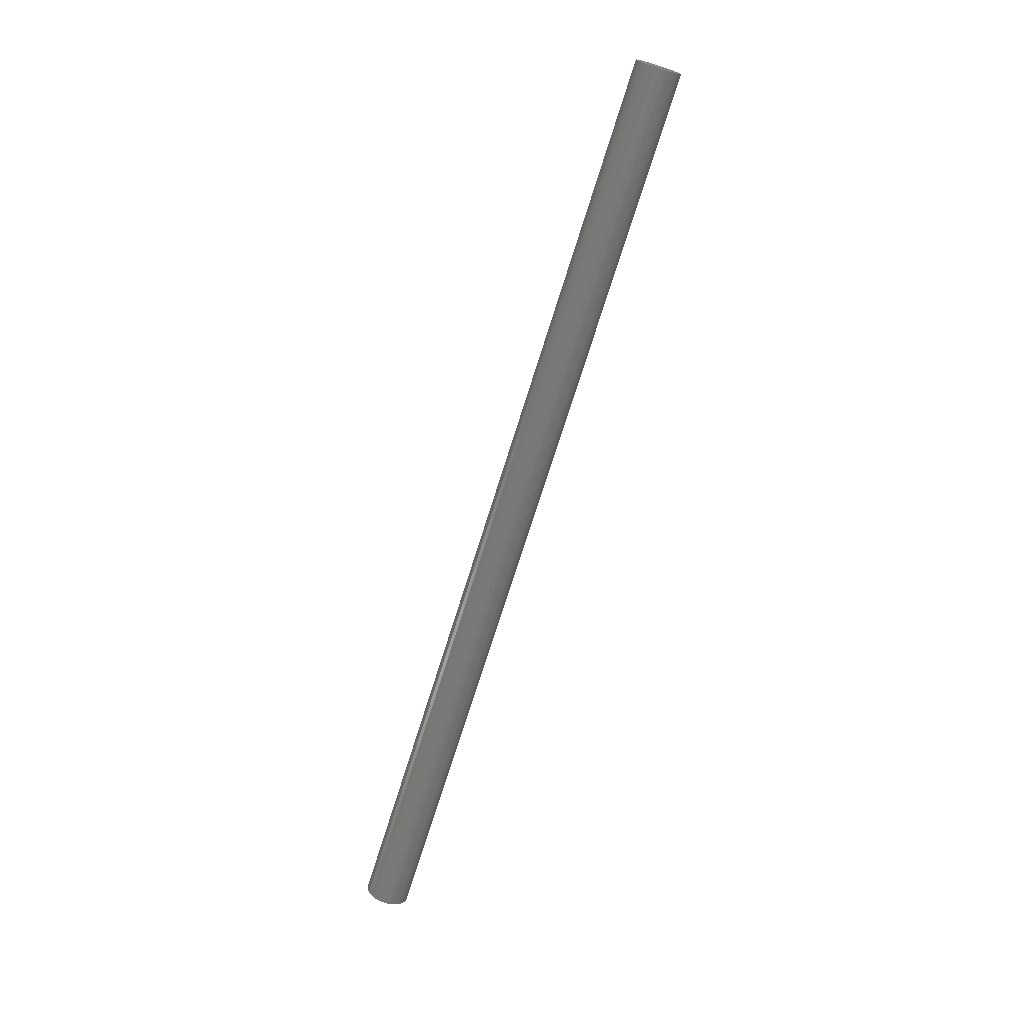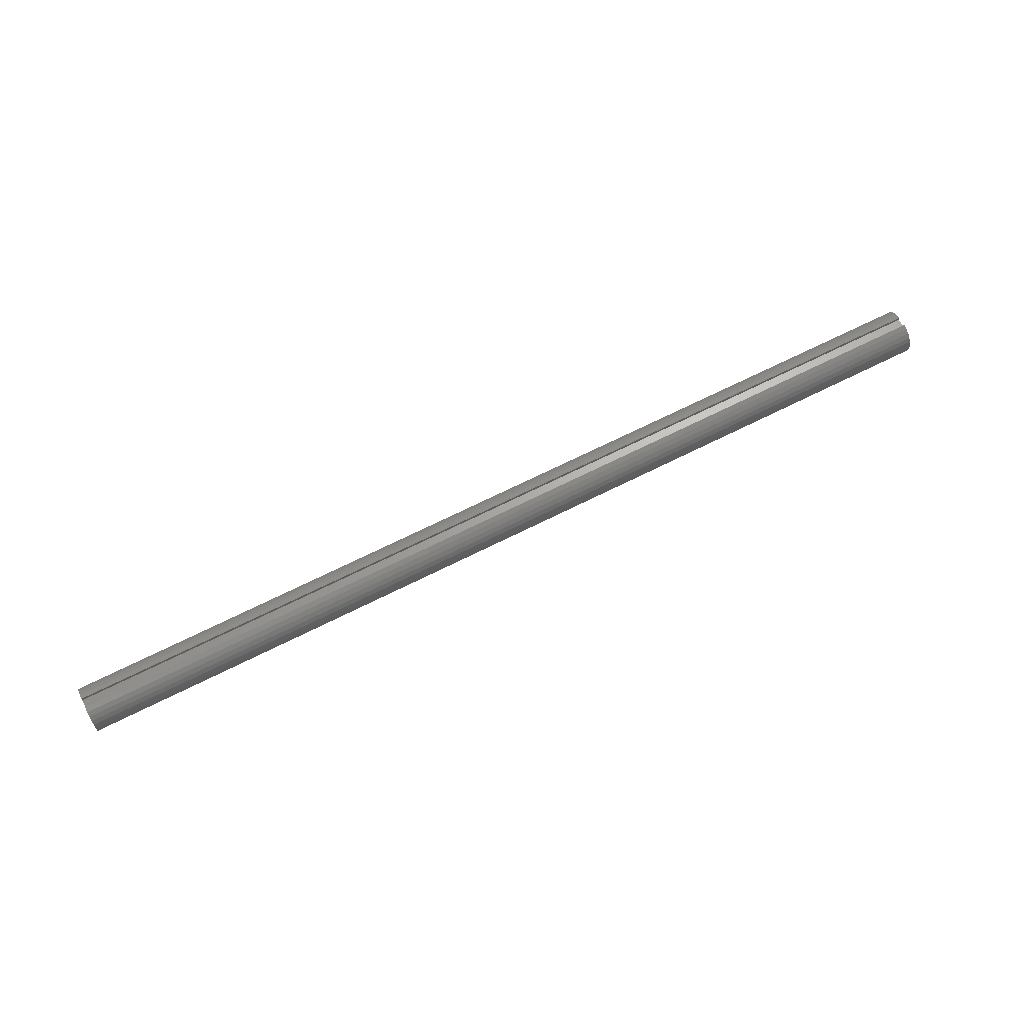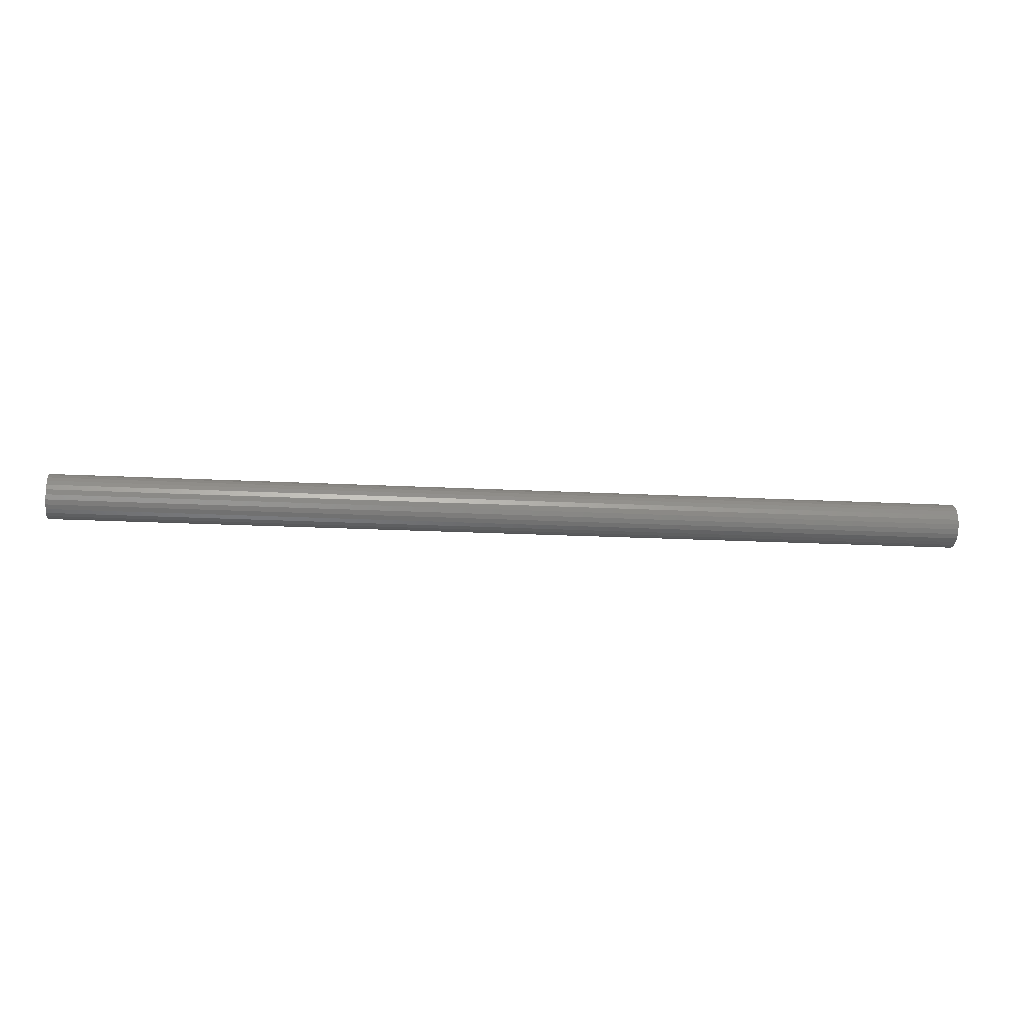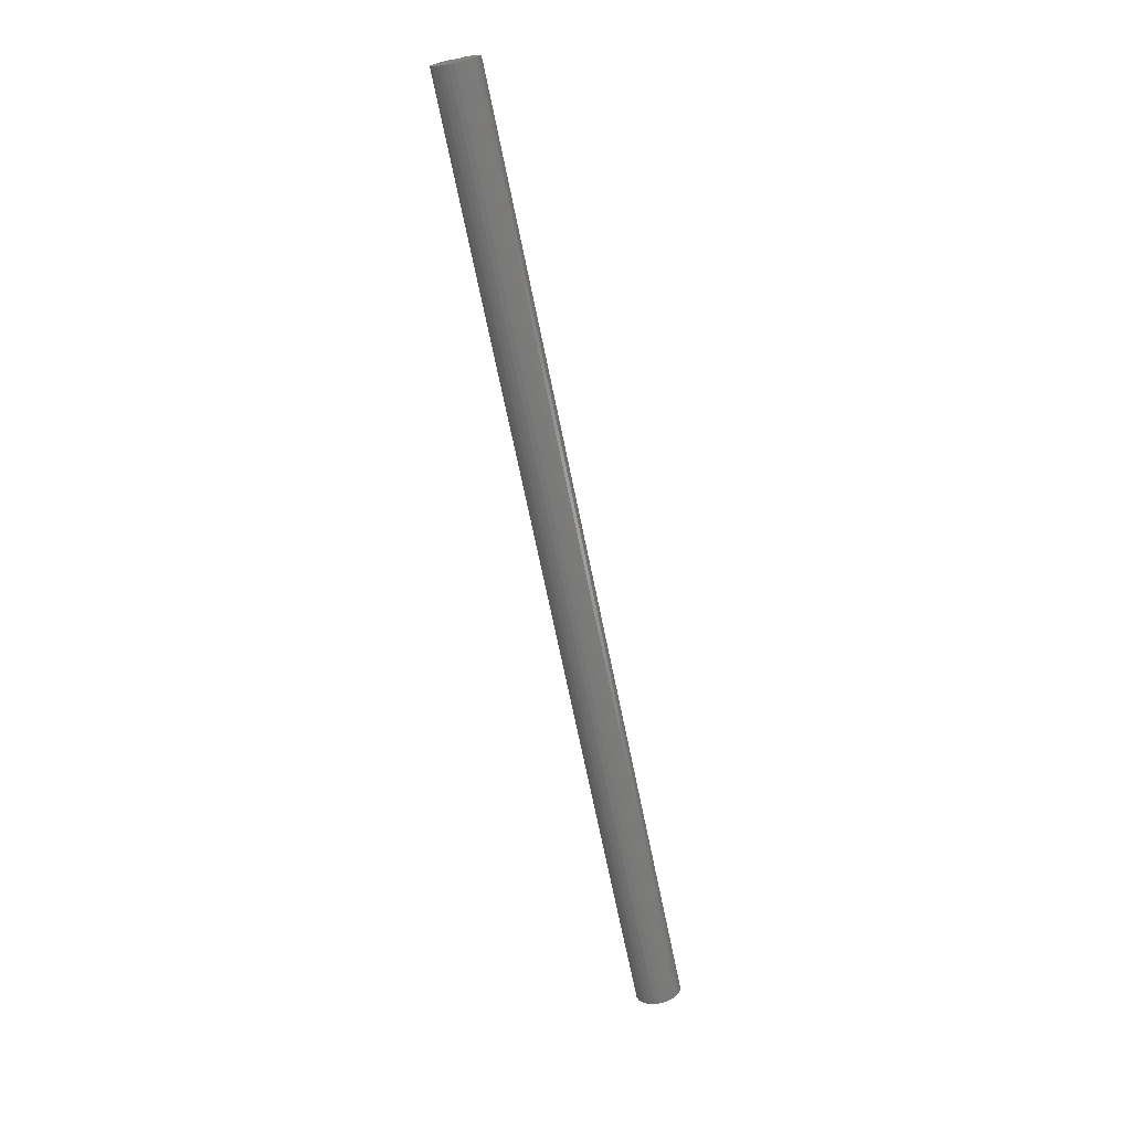
<metadata>
{"format":"stl","ext":"stl","renderer":"f3d","projection":"perspective","resolution":1024,"background":"white","views":[{"elev":-71.4,"azim":72.7,"up":"+Z"},{"elev":66.5,"azim":153.0,"up":"+Y"},{"elev":-17.7,"azim":-6.2,"up":"+Y"},{"elev":-70.4,"azim":101.6,"up":"+Y"}]}
</metadata>
<code>
# stl→obj: 274 verts, 544 faces
v 0 0.6875 0.1875
v 36 0.6875 0.1875
v 0 0.6875 -0.1875
v 36 0.6875 -0.1875
v 0 0.8547 -0.1875
v 36 0.8547 -0.1875
v 0 0.7913 0.3735
v 4 0.8531 0.1947
v 0 0.8547 0.1875
v 8 0.8531 0.1947
v 12 0.8531 0.1947
v 12 0.7883 0.3796
v 16 0.7883 0.3796
v 16 0.6841 0.5456
v 20 0.6841 0.5456
v 20 0.5456 0.6841
v 24 0.5456 0.6841
v 24 0.3796 0.7883
v 28 0.3796 0.7883
v 28 0.1947 0.8531
v 32 0.1947 0.8531
v 32 -0 0.875
v 36 0.003976 0.875
v 36 -0.1914 0.8538
v 32 -0.1947 0.8531
v 36 -0.3771 0.7896
v 32 -0.3796 0.7883
v 36 -0.5438 0.6855
v 32 -0.5456 0.6841
v 36 -0.683 0.5469
v 32 -0.683 0.5469
v 36 -0.7879 0.3807
v 32 -0.7879 0.3807
v 36 -0.8529 0.1953
v 32 -0.8529 0.1953
v 36 -0.875 0
v 32 -0.875 0
v 36 -0.8529 -0.1953
v 32 -0.8529 -0.1953
v 36 -0.7879 -0.3807
v 32 -0.7879 -0.3807
v 36 -0.683 -0.5469
v 32 -0.683 -0.5469
v 32 -0.5456 -0.6841
v 28 -0.683 -0.5469
v 28 -0.5456 -0.6841
v 24 -0.683 -0.5469
v 24 -0.5456 -0.6841
v 20 -0.683 -0.5469
v 20 -0.5456 -0.6841
v 16 -0.683 -0.5469
v 16 -0.5456 -0.6841
v 12 -0.683 -0.5469
v 12 -0.5456 -0.6841
v 8 -0.683 -0.5469
v 8 -0.5456 -0.6841
v 4 -0.683 -0.5469
v 4 -0.5456 -0.6841
v 0 -0.683 -0.5469
v 0 -0.5438 -0.6855
v 4 0.7883 0.3796
v 0 0.688 0.5407
v 4 0.6841 0.5456
v 0 0.55 0.6805
v 4 0.5456 0.6841
v 0 0.3842 0.7861
v 4 0.3796 0.7883
v 0 0.1991 0.852
v 4 0.1947 0.8531
v 0 0.003976 0.875
v 4 0 0.875
v 0 -0.1914 0.8538
v 4 -0.1947 0.8531
v 0 -0.3771 0.7896
v 4 -0.3796 0.7883
v 0 -0.5438 0.6855
v 4 -0.5456 0.6841
v 0 -0.683 0.5469
v 4 -0.683 0.5469
v 4 -0.7879 0.3807
v 8 -0.7879 0.3807
v 8 -0.8529 0.1953
v 12 -0.8529 0.1953
v 12 -0.875 0
v 16 -0.875 0
v 16 -0.8529 -0.1953
v 20 -0.8529 -0.1953
v 20 -0.7879 -0.3807
v 24 -0.7879 -0.3807
v 0 -0.7879 0.3807
v 4 -0.8529 0.1953
v 8 -0.875 0
v 12 -0.8529 -0.1953
v 16 -0.7879 -0.3807
v 0 -0.8529 0.1953
v 4 -0.875 0
v 8 -0.8529 -0.1953
v 12 -0.7879 -0.3807
v 0 -0.875 0
v 4 -0.8529 -0.1953
v 8 -0.7879 -0.3807
v 0 -0.8529 -0.1953
v 4 -0.7879 -0.3807
v 0 -0.7879 -0.3807
v 4 -0.3796 -0.7883
v 0 -0.3771 -0.7896
v 4 -0.1947 -0.8531
v 0 -0.1914 -0.8538
v 4 0 -0.875
v 0 0.003976 -0.875
v 4 0.1947 -0.8531
v 0 0.1991 -0.852
v 4 0.3796 -0.7883
v 0 0.3842 -0.7861
v 4 0.5456 -0.6841
v 0 0.55 -0.6805
v 4 0.6841 -0.5456
v 0 0.688 -0.5407
v 4 0.7883 -0.3796
v 0 0.7913 -0.3735
v 4 0.8531 -0.1947
v 8 0.8531 -0.1947
v 12 0.8531 -0.1947
v 8 0.7883 -0.3796
v 12 0.7883 -0.3796
v 8 0.6841 -0.5456
v 12 0.6841 -0.5456
v 8 0.5456 -0.6841
v 12 0.5456 -0.6841
v 8 0.3796 -0.7883
v 12 0.3796 -0.7883
v 8 0.1947 -0.8531
v 12 0.1947 -0.8531
v 8 0 -0.875
v 12 0 -0.875
v 8 -0.1947 -0.8531
v 12 -0.1947 -0.8531
v 8 -0.3796 -0.7883
v 12 -0.3796 -0.7883
v 16 0.8531 -0.1947
v 20 0.8531 -0.1947
v 24 0.8531 -0.1947
v 20 0.7883 -0.3796
v 24 0.7883 -0.3796
v 20 0.6841 -0.5456
v 24 0.6841 -0.5456
v 20 0.5456 -0.6841
v 24 0.5456 -0.6841
v 20 0.3796 -0.7883
v 24 0.3796 -0.7883
v 20 0.1947 -0.8531
v 24 0.1947 -0.8531
v 20 0 -0.875
v 24 0 -0.875
v 20 -0.1947 -0.8531
v 24 -0.1947 -0.8531
v 20 -0.3796 -0.7883
v 24 -0.3796 -0.7883
v 36 0.7913 -0.3735
v 32 0.8531 -0.1947
v 28 0.8531 -0.1947
v 32 0.7883 -0.3796
v 36 0.688 -0.5407
v 32 0.6841 -0.5456
v 36 0.55 -0.6805
v 32 0.5456 -0.6841
v 36 0.3842 -0.7861
v 32 0.3796 -0.7883
v 36 0.1991 -0.852
v 32 0.1947 -0.8531
v 36 0.003976 -0.875
v 32 0 -0.875
v 36 -0.1914 -0.8538
v 32 -0.1947 -0.8531
v 36 -0.3771 -0.7896
v 32 -0.3796 -0.7883
v 36 -0.5438 -0.6855
v 36 0.1991 0.852
v 32 0.3796 0.7883
v 28 0.5456 0.6841
v 24 0.6841 0.5456
v 20 0.7883 0.3796
v 16 0.8531 0.1947
v 36 0.3842 0.7861
v 32 0.5456 0.6841
v 28 0.6841 0.5456
v 24 0.7883 0.3796
v 20 0.8531 0.1947
v 36 0.55 0.6805
v 32 0.6841 0.5456
v 28 0.7883 0.3796
v 24 0.8531 0.1947
v 36 0.8547 0.1875
v 36 0.688 0.5407
v 32 0.7883 0.3796
v 28 0.8531 0.1947
v 36 0.7913 0.3735
v 32 0.8531 0.1947
v 8 0 0.875
v 8 0.1947 0.8531
v 8 0.3796 0.7883
v 8 0.5456 0.6841
v 8 0.6841 0.5456
v 8 0.7883 0.3796
v 12 0 0.875
v 12 0.1947 0.8531
v 12 0.3796 0.7883
v 12 0.5456 0.6841
v 12 0.6841 0.5456
v 8 -0.1947 0.8531
v 8 -0.3796 0.7883
v 8 -0.5456 0.6841
v 8 -0.683 0.5469
v 16 0 0.875
v 16 0.1947 0.8531
v 16 0.3796 0.7883
v 16 0.5456 0.6841
v 12 -0.1947 0.8531
v 12 -0.3796 0.7883
v 12 -0.5456 0.6841
v 12 -0.683 0.5469
v 12 -0.7879 0.3807
v 20 0 0.875
v 20 0.1947 0.8531
v 20 0.3796 0.7883
v 16 -0.1947 0.8531
v 16 -0.3796 0.7883
v 16 -0.5456 0.6841
v 16 -0.683 0.5469
v 16 -0.7879 0.3807
v 16 -0.8529 0.1953
v 24 0 0.875
v 24 0.1947 0.8531
v 20 -0.1947 0.8531
v 20 -0.3796 0.7883
v 20 -0.5456 0.6841
v 20 -0.683 0.5469
v 20 -0.7879 0.3807
v 20 -0.8529 0.1953
v 20 -0.875 0
v 28 0 0.875
v 24 -0.1947 0.8531
v 24 -0.3796 0.7883
v 24 -0.5456 0.6841
v 24 -0.683 0.5469
v 24 -0.7879 0.3807
v 24 -0.8529 0.1953
v 24 -0.875 0
v 24 -0.8529 -0.1953
v 28 -0.1947 0.8531
v 28 -0.3796 0.7883
v 28 -0.5456 0.6841
v 28 -0.683 0.5469
v 28 -0.7879 0.3807
v 28 -0.8529 0.1953
v 28 -0.875 0
v 28 -0.8529 -0.1953
v 28 -0.7879 -0.3807
v 16 -0.3796 -0.7883
v 16 -0.1947 -0.8531
v 16 0 -0.875
v 16 0.1947 -0.8531
v 16 0.3796 -0.7883
v 16 0.5456 -0.6841
v 16 0.6841 -0.5456
v 16 0.7883 -0.3796
v 28 -0.3796 -0.7883
v 28 -0.1947 -0.8531
v 28 0 -0.875
v 28 0.1947 -0.8531
v 28 0.3796 -0.7883
v 28 0.5456 -0.6841
v 28 0.6841 -0.5456
v 28 0.7883 -0.3796
f 1 2 3
f 3 2 4
f 3 4 5
f 5 4 6
f 7 8 9
f 9 8 10
f 9 10 11
f 11 10 12
f 11 12 13
f 13 12 14
f 13 14 15
f 15 14 16
f 15 16 17
f 17 16 18
f 17 18 19
f 19 18 20
f 19 20 21
f 21 20 22
f 21 22 23
f 23 22 24
f 24 22 25
f 24 25 26
f 26 25 27
f 26 27 28
f 28 27 29
f 28 29 30
f 30 29 31
f 30 31 32
f 32 31 33
f 32 33 34
f 34 33 35
f 34 35 36
f 36 35 37
f 36 37 38
f 38 37 39
f 38 39 40
f 40 39 41
f 40 41 42
f 42 41 43
f 42 43 44
f 44 43 45
f 44 45 46
f 46 45 47
f 46 47 48
f 48 47 49
f 48 49 50
f 50 49 51
f 50 51 52
f 52 51 53
f 52 53 54
f 54 53 55
f 54 55 56
f 56 55 57
f 56 57 58
f 58 57 59
f 58 59 60
f 8 7 61
f 61 7 62
f 61 62 63
f 63 62 64
f 63 64 65
f 65 64 66
f 65 66 67
f 67 66 68
f 67 68 69
f 69 68 70
f 69 70 71
f 71 70 72
f 71 72 73
f 73 72 74
f 73 74 75
f 75 74 76
f 75 76 77
f 77 76 78
f 77 78 79
f 79 78 80
f 79 80 81
f 81 80 82
f 81 82 83
f 83 82 84
f 83 84 85
f 85 84 86
f 85 86 87
f 87 86 88
f 87 88 89
f 89 88 47
f 89 47 45
f 78 90 80
f 80 90 91
f 80 91 82
f 82 91 92
f 82 92 84
f 84 92 93
f 84 93 86
f 86 93 94
f 86 94 88
f 88 94 49
f 88 49 47
f 90 95 91
f 91 95 96
f 91 96 92
f 92 96 97
f 92 97 93
f 93 97 98
f 93 98 94
f 94 98 51
f 94 51 49
f 95 99 96
f 96 99 100
f 96 100 97
f 97 100 101
f 97 101 98
f 98 101 53
f 98 53 51
f 99 102 100
f 100 102 103
f 100 103 101
f 101 103 55
f 101 55 53
f 102 104 103
f 103 104 57
f 103 57 55
f 104 59 57
f 58 60 105
f 105 60 106
f 105 106 107
f 107 106 108
f 107 108 109
f 109 108 110
f 109 110 111
f 111 110 112
f 111 112 113
f 113 112 114
f 113 114 115
f 115 114 116
f 115 116 117
f 117 116 118
f 117 118 119
f 119 118 120
f 119 120 121
f 121 120 5
f 121 5 122
f 122 5 123
f 122 123 124
f 124 123 125
f 124 125 126
f 126 125 127
f 126 127 128
f 128 127 129
f 128 129 130
f 130 129 131
f 130 131 132
f 132 131 133
f 132 133 134
f 134 133 135
f 134 135 136
f 136 135 137
f 136 137 138
f 138 137 139
f 138 139 56
f 56 139 54
f 123 5 140
f 140 5 6
f 140 6 141
f 141 6 142
f 141 142 143
f 143 142 144
f 143 144 145
f 145 144 146
f 145 146 147
f 147 146 148
f 147 148 149
f 149 148 150
f 149 150 151
f 151 150 152
f 151 152 153
f 153 152 154
f 153 154 155
f 155 154 156
f 155 156 157
f 157 156 158
f 157 158 50
f 50 158 48
f 159 160 6
f 6 160 161
f 6 161 142
f 142 161 144
f 160 159 162
f 162 159 163
f 162 163 164
f 164 163 165
f 164 165 166
f 166 165 167
f 166 167 168
f 168 167 169
f 168 169 170
f 170 169 171
f 170 171 172
f 172 171 173
f 172 173 174
f 174 173 175
f 174 175 176
f 176 175 177
f 176 177 44
f 44 177 42
f 23 178 21
f 21 178 179
f 21 179 19
f 19 179 180
f 19 180 17
f 17 180 181
f 17 181 15
f 15 181 182
f 15 182 13
f 13 182 183
f 13 183 11
f 11 183 9
f 178 184 179
f 179 184 185
f 179 185 180
f 180 185 186
f 180 186 181
f 181 186 187
f 181 187 182
f 182 187 188
f 182 188 183
f 183 188 9
f 184 189 185
f 185 189 190
f 185 190 186
f 186 190 191
f 186 191 187
f 187 191 192
f 187 192 188
f 188 192 193
f 188 193 9
f 189 194 190
f 190 194 195
f 190 195 191
f 191 195 196
f 191 196 192
f 192 196 193
f 194 197 195
f 195 197 198
f 195 198 196
f 196 198 193
f 197 193 198
f 71 199 69
f 69 199 200
f 69 200 67
f 67 200 201
f 67 201 65
f 65 201 202
f 65 202 63
f 63 202 203
f 63 203 61
f 61 203 204
f 61 204 8
f 8 204 10
f 199 205 200
f 200 205 206
f 200 206 201
f 201 206 207
f 201 207 202
f 202 207 208
f 202 208 203
f 203 208 209
f 203 209 204
f 204 209 12
f 204 12 10
f 199 71 210
f 210 71 73
f 210 73 211
f 211 73 75
f 211 75 212
f 212 75 77
f 212 77 213
f 213 77 79
f 213 79 81
f 205 214 206
f 206 214 215
f 206 215 207
f 207 215 216
f 207 216 208
f 208 216 217
f 208 217 209
f 209 217 14
f 209 14 12
f 205 199 218
f 218 199 210
f 218 210 219
f 219 210 211
f 219 211 220
f 220 211 212
f 220 212 221
f 221 212 213
f 221 213 222
f 222 213 81
f 222 81 83
f 214 223 215
f 215 223 224
f 215 224 216
f 216 224 225
f 216 225 217
f 217 225 16
f 217 16 14
f 214 205 226
f 226 205 218
f 226 218 227
f 227 218 219
f 227 219 228
f 228 219 220
f 228 220 229
f 229 220 221
f 229 221 230
f 230 221 222
f 230 222 231
f 231 222 83
f 231 83 85
f 223 232 224
f 224 232 233
f 224 233 225
f 225 233 18
f 225 18 16
f 223 214 234
f 234 214 226
f 234 226 235
f 235 226 227
f 235 227 236
f 236 227 228
f 236 228 237
f 237 228 229
f 237 229 238
f 238 229 230
f 238 230 239
f 239 230 231
f 239 231 240
f 240 231 85
f 240 85 87
f 232 241 233
f 233 241 20
f 233 20 18
f 232 223 242
f 242 223 234
f 242 234 243
f 243 234 235
f 243 235 244
f 244 235 236
f 244 236 245
f 245 236 237
f 245 237 246
f 246 237 238
f 246 238 247
f 247 238 239
f 247 239 248
f 248 239 240
f 248 240 249
f 249 240 87
f 249 87 89
f 25 22 241
f 241 22 20
f 241 232 250
f 250 232 242
f 250 242 251
f 251 242 243
f 251 243 252
f 252 243 244
f 252 244 253
f 253 244 245
f 253 245 254
f 254 245 246
f 254 246 255
f 255 246 247
f 255 247 256
f 256 247 248
f 256 248 257
f 257 248 249
f 257 249 258
f 258 249 89
f 258 89 45
f 27 25 250
f 250 25 241
f 27 250 251
f 29 27 251
f 29 251 252
f 31 29 252
f 31 252 253
f 31 253 33
f 33 253 254
f 33 254 35
f 35 254 255
f 35 255 37
f 37 255 256
f 37 256 39
f 39 256 257
f 39 257 41
f 41 257 258
f 41 258 43
f 43 258 45
f 138 56 58
f 157 50 52
f 52 54 259
f 259 54 139
f 259 139 260
f 260 139 137
f 260 137 261
f 261 137 135
f 261 135 262
f 262 135 133
f 262 133 263
f 263 133 131
f 263 131 264
f 264 131 129
f 264 129 265
f 265 129 127
f 265 127 266
f 266 127 125
f 266 125 140
f 140 125 123
f 176 44 46
f 46 48 267
f 267 48 158
f 267 158 268
f 268 158 156
f 268 156 269
f 269 156 154
f 269 154 270
f 270 154 152
f 270 152 271
f 271 152 150
f 271 150 272
f 272 150 148
f 272 148 273
f 273 148 146
f 273 146 274
f 274 146 144
f 274 144 161
f 136 138 105
f 105 138 58
f 155 157 259
f 259 157 52
f 155 259 260
f 174 176 267
f 267 176 46
f 174 267 268
f 134 136 107
f 107 136 105
f 153 155 260
f 153 260 261
f 172 174 268
f 172 268 269
f 132 134 109
f 109 134 107
f 151 153 261
f 151 261 262
f 170 172 269
f 170 269 270
f 130 132 111
f 111 132 109
f 149 151 262
f 149 262 263
f 168 170 270
f 168 270 271
f 128 130 113
f 113 130 111
f 147 149 263
f 147 263 264
f 166 168 271
f 166 271 272
f 126 128 115
f 115 128 113
f 145 147 264
f 145 264 265
f 164 166 272
f 164 272 273
f 124 126 117
f 117 126 115
f 143 145 265
f 143 265 266
f 162 164 273
f 162 273 274
f 122 124 119
f 119 124 117
f 121 122 119
f 141 143 266
f 141 266 140
f 160 162 274
f 160 274 161
f 9 193 1
f 1 193 2
f 193 197 2
f 2 197 194
f 2 194 189
f 189 184 2
f 2 184 178
f 2 178 23
f 23 24 2
f 2 24 26
f 2 26 175
f 175 26 177
f 177 26 28
f 177 28 42
f 42 28 30
f 42 30 40
f 40 30 32
f 40 32 38
f 38 32 34
f 38 34 36
f 2 175 4
f 4 175 173
f 4 173 171
f 171 169 4
f 4 169 167
f 4 167 165
f 165 163 4
f 4 163 159
f 4 159 6
f 9 1 7
f 7 1 62
f 62 1 64
f 64 1 66
f 66 1 68
f 68 1 70
f 70 1 72
f 72 1 74
f 74 1 3
f 74 3 106
f 106 3 108
f 108 3 110
f 110 3 112
f 112 3 114
f 114 3 116
f 116 3 118
f 118 3 120
f 120 3 5
f 74 106 76
f 76 106 60
f 76 60 78
f 78 60 59
f 78 59 90
f 90 59 104
f 90 104 95
f 95 104 102
f 95 102 99

</code>
